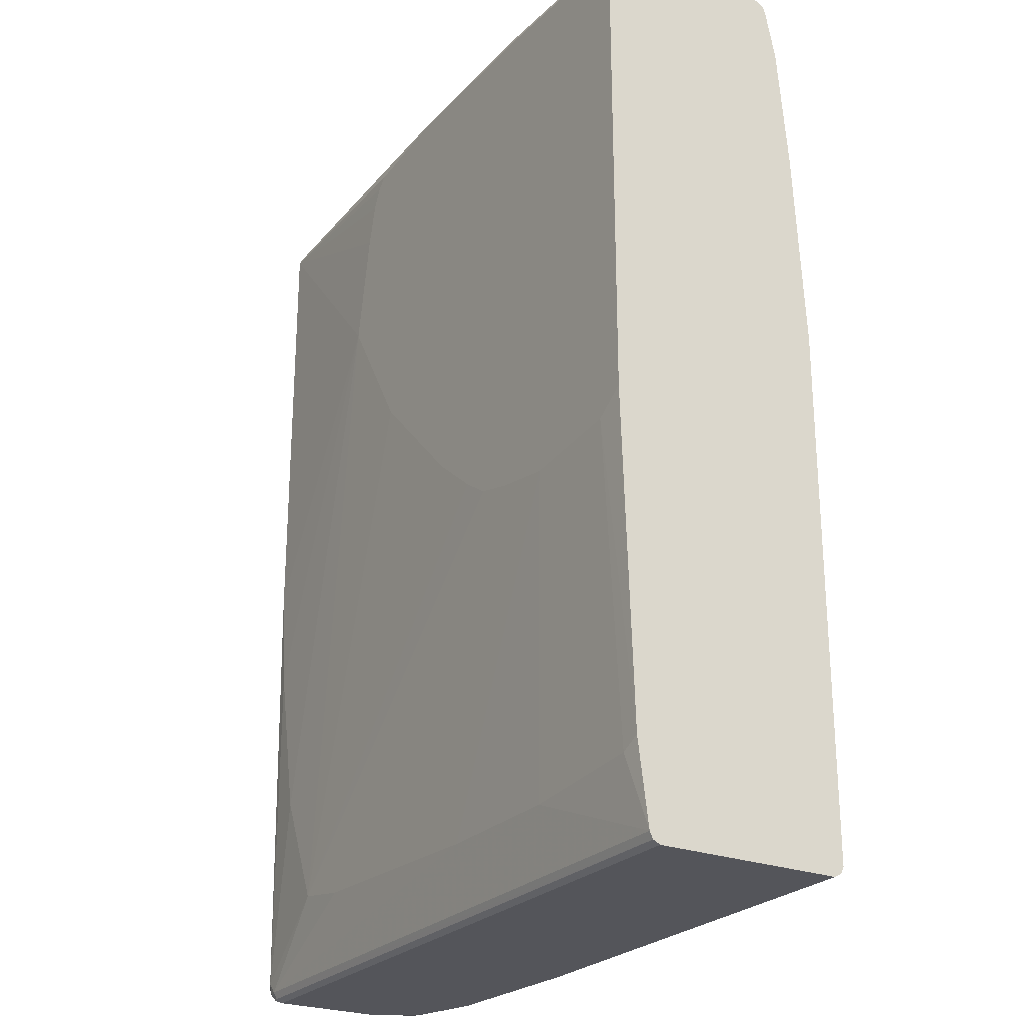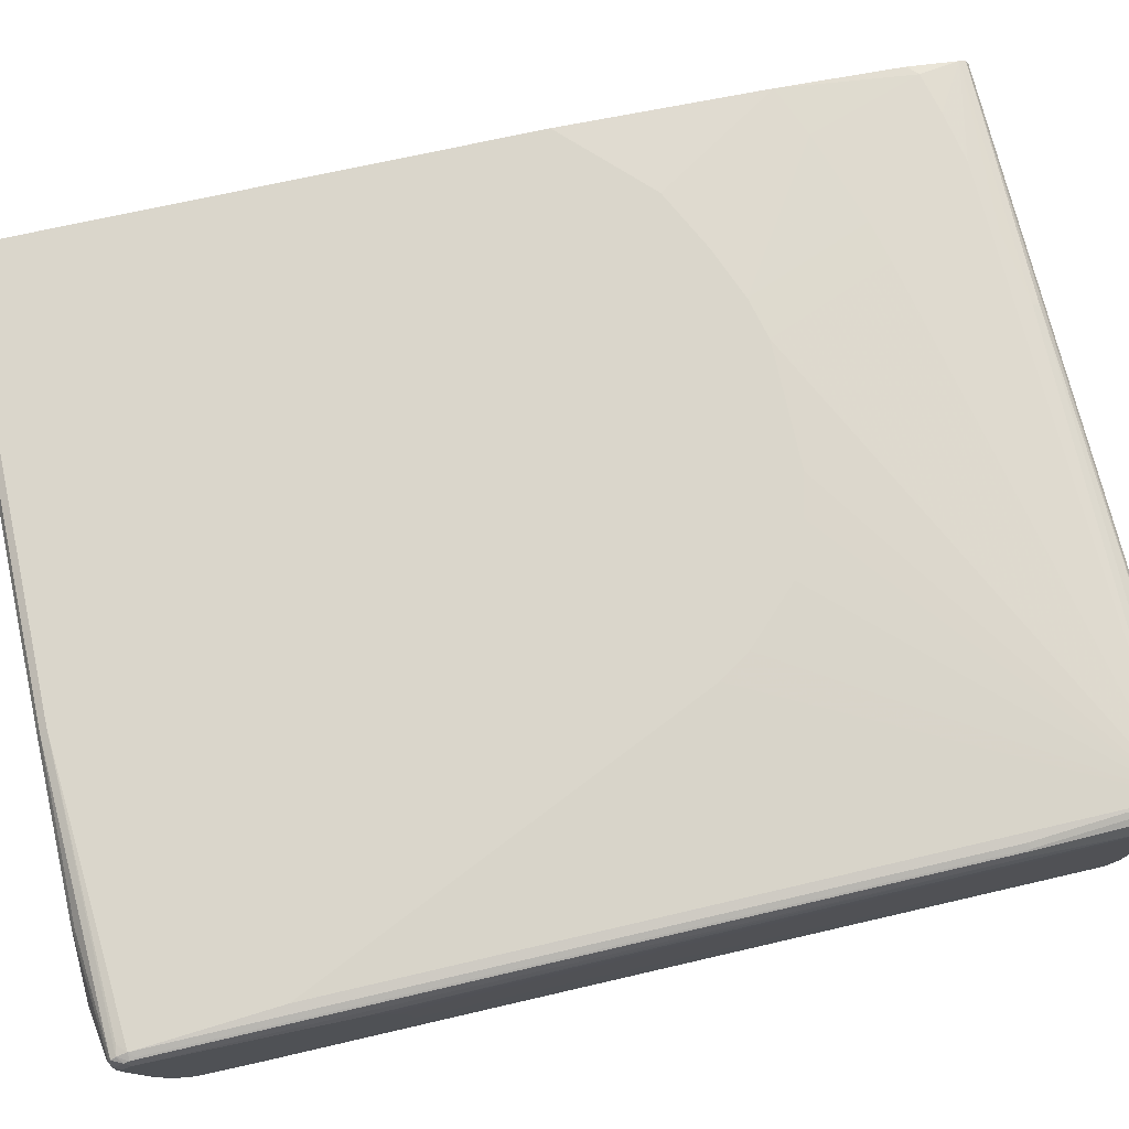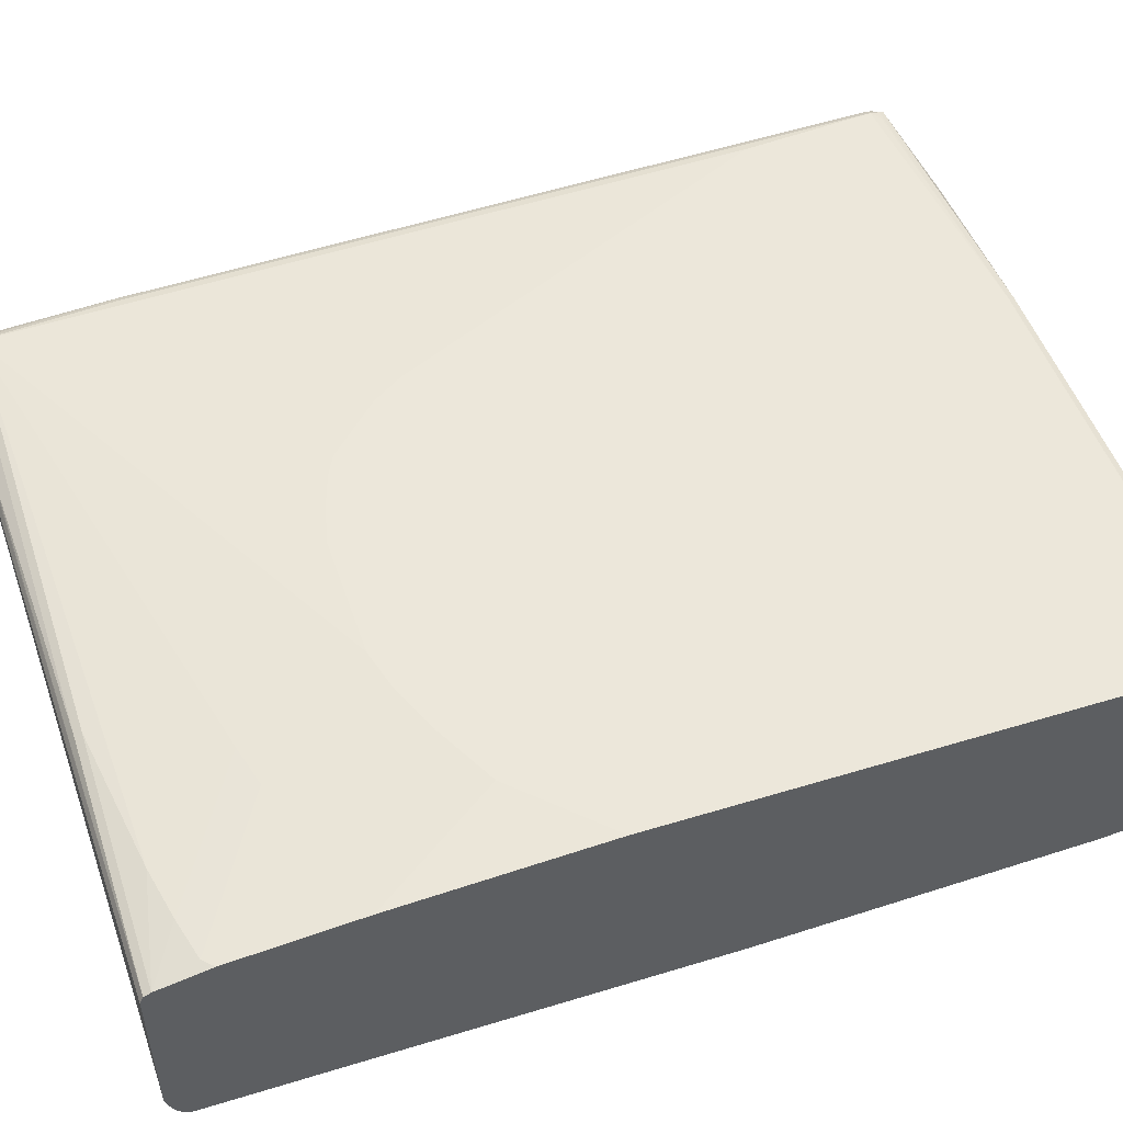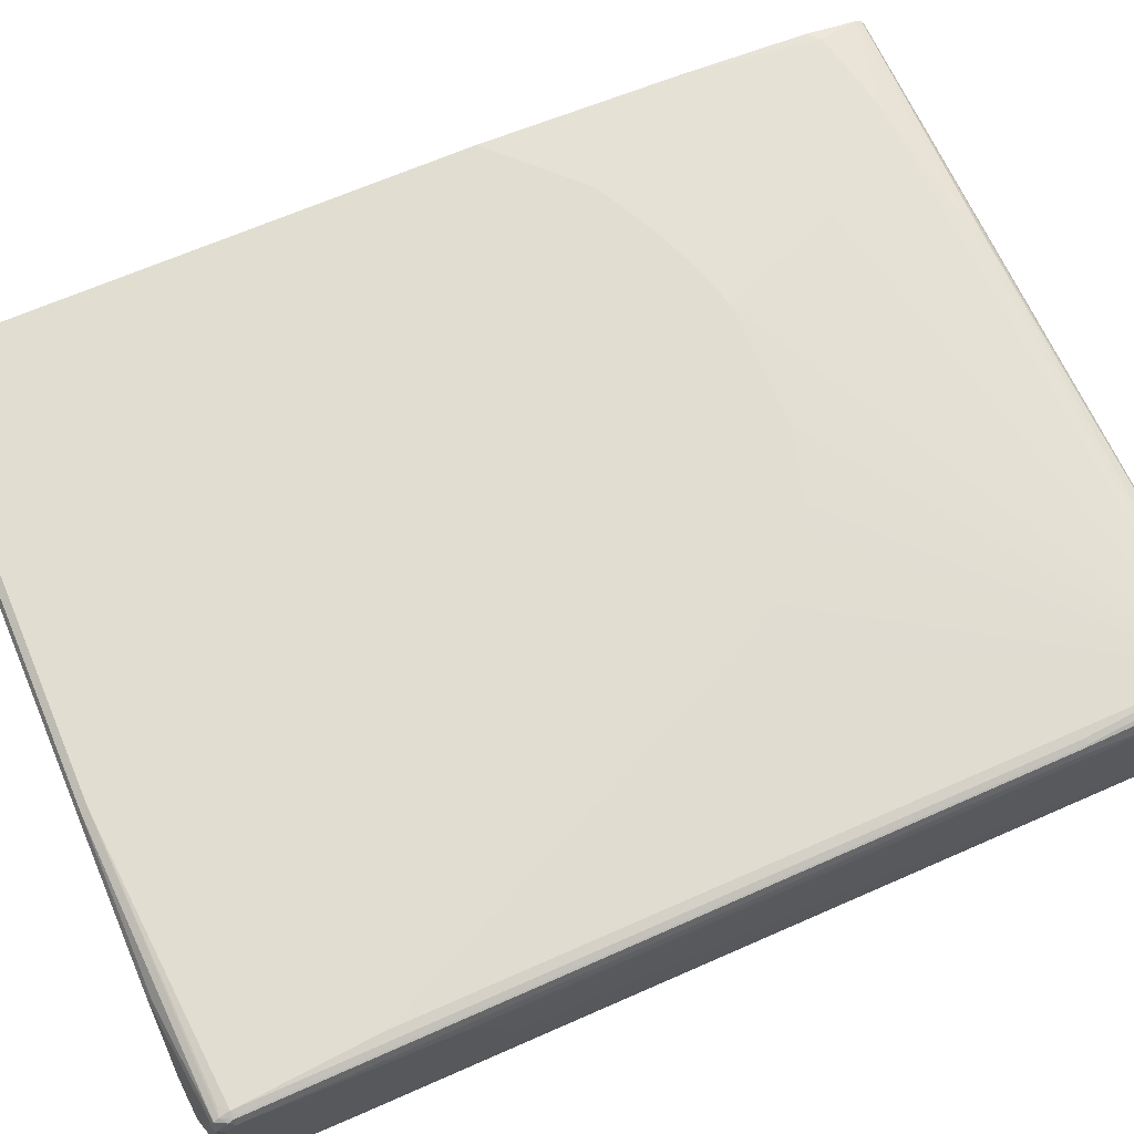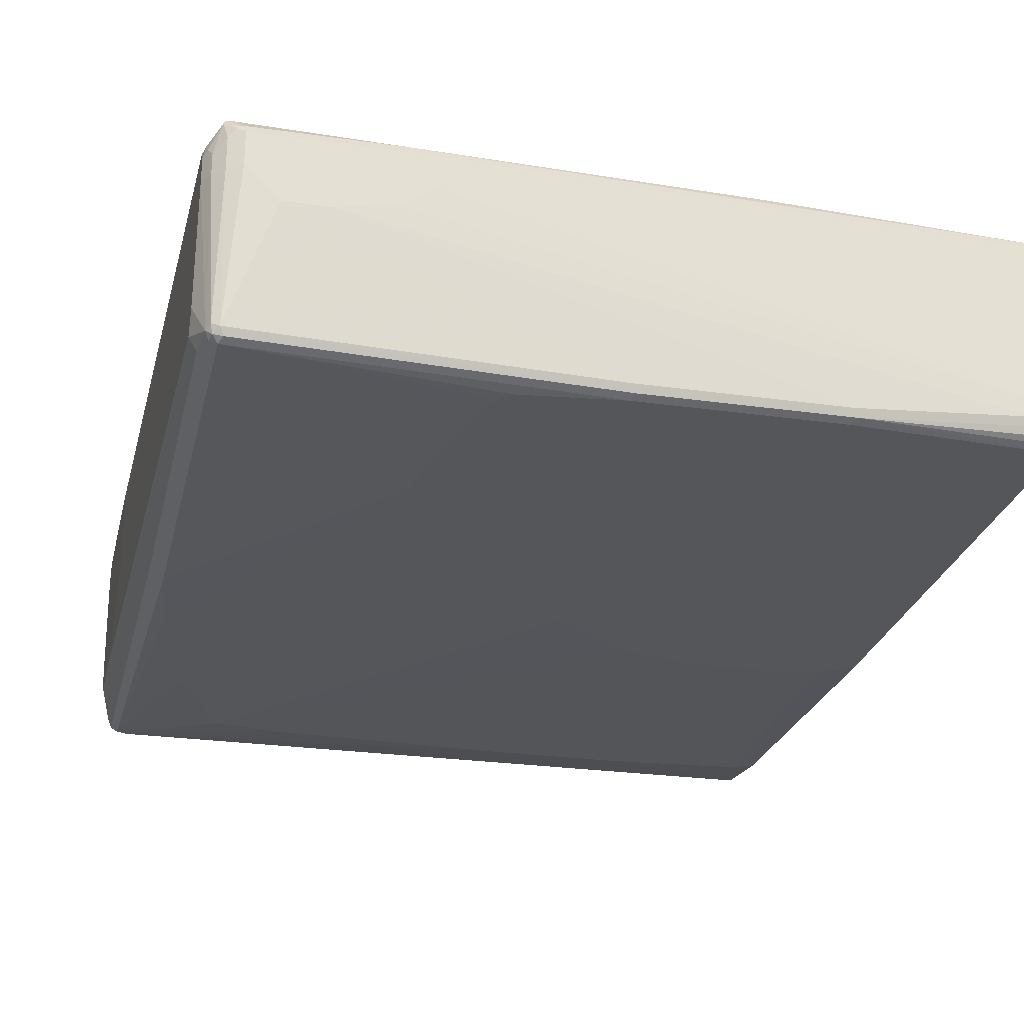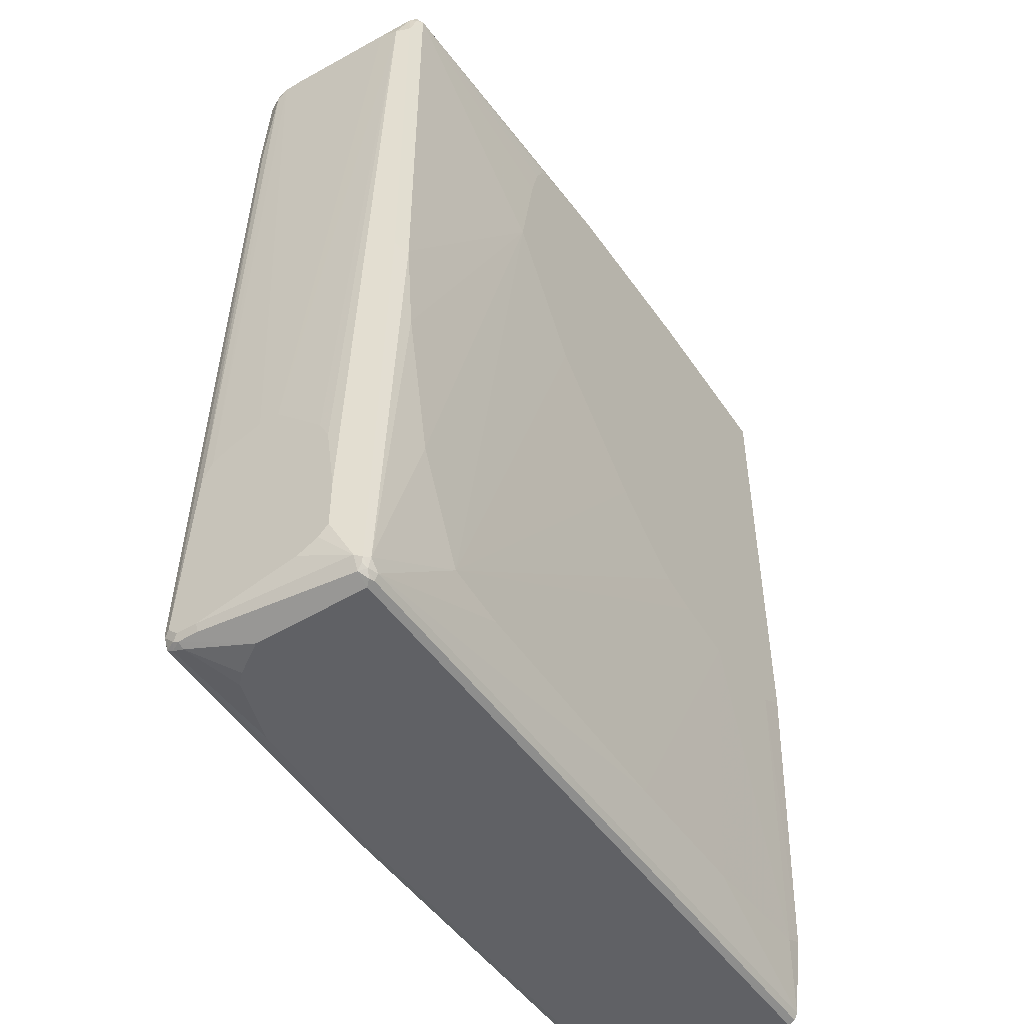
<metadata>
{"format":"obj","ext":"obj","renderer":"f3d","projection":"perspective","resolution":1024,"background":"white","views":[{"elev":-25.0,"azim":-121.8,"up":"+Y"},{"elev":73.9,"azim":77.6,"up":"+Z"},{"elev":50.5,"azim":-108.5,"up":"+Z"},{"elev":68.7,"azim":66.8,"up":"+Z"},{"elev":-25.8,"azim":167.2,"up":"+Z"},{"elev":-49.2,"azim":123.6,"up":"+Y"}]}
</metadata>
<code>
v 0.7059 -0.3069 0.01533
v 0.7059 -0.3069 0.04603
v 0.7059 -0.3375 -0.01533
v 0.6905 0.6291 -0.1227
v 0.6905 0.6444 -0.09207
v 0.6905 0.6598 0.0767
v 0.7059 -0.3222 0.09207
v 0.6905 0.6598 0.1074
v 0.7059 -0.3835 -0.06137
v 0.6803 0.6343 -0.1432
v 0.6752 0.6751 -0.1381
v 0.7059 -0.4143 -0.0767
v 0.7059 -0.5217 -0.09207
v 0.6803 0.6802 0.07161
v 0.6854 0.6701 0.08182
v 0.7059 -0.3375 0.1227
v 0.6867 0.6598 0.1246
v 0.6905 0.6444 0.1227
v 0.6854 0.6701 0.1125
v 0.6598 0.6751 -0.1534
v 0.6701 0.6701 -0.1483
v 0.6803 0.005212 -0.1432
v 0.6675 0.6828 -0.1458
v 0.6701 0.6854 -0.133
v 0.7059 -0.5984 -0.09207
v 0.6803 0.6802 0.1023
v 0.665 0.6956 0.07161
v 0.7059 -0.3682 0.1381
v 0.6803 0.6444 0.1432
v 0.6829 0.6675 0.1266
v 0.6701 0.6854 0.1432
v 0.6675 0.6828 0.1496
v 0.6905 0.4757 0.1381
v 0.3529 0.5524 -0.1688
v 0.3375 0.6138 -0.1688
v 0.3222 0.6444 -0.1688
v 0.3068 0.6598 -0.1688
v 0.1687 0.6751 -0.1688
v 0.6547 0.6854 -0.1483
v 0.6598 1.802e-05 -0.1534
v 0.3836 0.3836 -0.1688
v 0.6854 -0.6648 -0.133
v 0.6701 -0.00504 -0.1483
v 0.6598 0.6904 -0.1381
v 0.7059 -0.6137 -0.0767
v 0.6905 -0.6598 -0.1227
v 0.665 0.6956 0.1176
v 0.6445 0.7059 0.0767
v 0.7059 -0.6445 0.1534
v 0.6829 0.4834 0.1496
v 0.6854 0.4757 0.1483
v 0.6547 0.7007 0.1279
v 0.6598 0.6943 0.1362
v 0.6522 0.6981 0.1343
v 0.6598 0.6854 0.1483
v 0.6598 0.6751 0.1534
v 0.7008 -0.6445 0.1637
v -0.1073 0.6751 -0.1688
v 0.1636 0.6854 -0.1637
v 0.6752 -0.6598 -0.1381
v 0.6445 -0.1533 -0.1534
v 0.5985 -0.3835 -0.1534
v 0.5217 -0.5523 -0.1534
v 0.2608 0.1841 -0.1688
v 0.6829 -0.6713 -0.1304
v 0.6752 -0.677 -0.1343
v 0.1687 0.6904 -0.1534
v 0.5985 0.7059 0.03067
v 0.7059 -0.629 -0.04603
v 0.7059 -0.6598 0.1074
v 0.6803 -0.6803 -0.1227
v 0.6445 0.7059 0.1227
v 0.702 -0.6521 0.1611
v 0.7059 -0.6598 0.1381
v 0.6752 0.4757 0.1534
v 0.6905 -0.6445 0.1688
v 0.6982 -0.6368 0.1649
v 0.6445 0.7007 0.133
v -0.01525 0.6854 0.133
v 0.445 0.7007 0.133
v -0.01525 0.6751 0.1381
v -0.1227 0.6598 0.1381
v -0.2301 0.6444 0.1381
v -0.3069 0.6291 0.1381
v -0.1073 0.5063 0.1534
v -0.0306 0.3222 0.1688
v 0.1535 0.3222 0.1688
v 0.2148 0.3069 0.1688
v 0.2608 0.2914 0.1688
v 0.2915 0.2761 0.1688
v 0.3222 0.2455 0.1688
v 0.3682 0.1994 0.1688
v 0.3989 0.1534 0.1688
v 0.6752 -0.4449 0.1688
v 0.6925 -0.6598 0.1649
v -0.1125 0.6854 -0.1637
v -0.383 0.6598 -0.1688
v 0.6598 -0.6751 -0.1381
v 0.4296 -0.5677 -0.1534
v -0.09199 -0.09197 -0.1688
v -0.0306 -0.07667 -0.1688
v 0.01544 -0.04591 -0.1688
v 0.09208 0.01533 -0.1688
v 0.1381 0.06126 -0.1688
v 0.2454 0.1687 -0.1688
v 0.6675 -0.6866 -0.1304
v 0.6598 -0.6853 -0.133
v -0.1073 0.6904 -0.1534
v 0.5371 0.7059 0.03067
v 0.7008 -0.67 0.1074
v 0.6598 -0.6905 -0.1227
v 0.445 0.7059 0.1227
v 0.6944 -0.6674 0.1611
v 0.702 -0.6674 0.1458
v 0.7008 -0.67 0.1381
v 0.2761 -0.6751 0.1688
v 0.6777 -0.6572 0.1662
v -0.383 0.6854 0.1176
v 0.4373 0.7019 0.1304
v -0.383 0.6755 0.1225
v -0.383 0.6751 0.1227
v -0.3683 0.6138 0.1381
v -0.1687 0.491 0.1534
v -0.09199 0.3069 0.1688
v 0.2813 -0.6853 0.1637
v -0.383 0.6701 -0.1637
v -0.3324 0.6802 -0.1586
v -0.3427 0.6854 -0.1483
v -0.3376 0.6904 -0.1381
v -0.383 -0.06136 -0.1688
v -0.383 -0.6849 -0.1332
v -0.383 -0.6751 -0.1381
v 0.06149 -0.5831 -0.1534
v -0.1841 -0.1073 -0.1688
v -0.383 -0.6853 -0.133
v 0.4603 0.7059 0.04603
v 0.6598 -0.6905 0.04603
v -0.383 -0.6905 -0.1227
v 0.4143 0.7059 0.0767
v -0.383 0.6904 0.1074
v 0.5268 -0.6853 0.1483
v 0.6925 -0.6713 0.1534
v 0.6905 -0.6751 0.1381
v -0.383 -0.6751 0.1688
v -0.383 0.5991 0.1381
v -0.3069 0.4449 0.1534
v -0.2148 0.4757 0.1534
v -0.383 0.4142 0.1534
v -0.1687 0.2761 0.1688
v -0.383 -0.6853 0.1637
v -0.383 -0.6899 0.1548
v 0.2761 -0.6905 0.1534
v 0.5217 -0.6905 0.1381
v -0.383 0.6758 -0.1579
v -0.383 0.6779 -0.1557
v -0.383 0.6787 -0.1541
v -0.383 0.6863 -0.1388
v -0.383 0.6904 -0.1227
v -0.3376 -0.09197 -0.1688
v -0.383 -0.5523 -0.1534
v -0.3529 -0.5677 -0.1534
v -0.1534 -0.5831 -0.1534
v 0.4296 0.7059 0.06137
v 0.6291 -0.6905 0.09207
v -0.383 -0.6905 0.1534
v 0.6138 -0.6905 0.1074
v -0.383 0.108 0.1688
v -0.3529 0.1381 0.1688
v -0.3069 0.1841 0.1688
v -0.2608 0.2301 0.1688
v -0.1994 0.2608 0.1688
f 1 2 7
f 82 121 83
f 81 121 82
f 81 120 121
f 81 118 120
f 80 119 118
f 80 112 119
f 79 80 118
f 79 118 81
f 76 117 95
f 76 116 117
f 76 144 116
f 76 167 144
f 76 168 167
f 76 169 168
f 76 170 169
f 76 171 170
f 76 149 171
f 83 121 84
f 76 124 149
f 84 121 122
f 84 123 85
f 97 165 151
f 97 138 165
f 97 135 138
f 97 131 135
f 97 132 131
f 97 160 132
f 97 130 160
f 96 129 108
f 96 128 129
f 96 127 128
f 96 126 127
f 96 97 126
f 95 125 113
f 95 116 125
f 95 117 116
f 85 124 86
f 85 123 124
f 84 122 123
f 76 86 124
f 76 87 86
f 76 88 87
f 66 71 106
f 65 71 66
f 63 105 64
f 63 104 105
f 63 103 104
f 63 102 103
f 63 101 102
f 63 100 101
f 63 134 100
f 63 99 134
f 63 98 99
f 60 62 61
f 60 63 62
f 60 98 63
f 60 66 98
f 59 108 67
f 59 96 108
f 66 106 107
f 66 107 98
f 67 108 109
f 67 109 68
f 76 89 88
f 76 90 89
f 76 91 90
f 76 92 91
f 76 93 92
f 76 94 93
f 75 94 76
f 74 114 115
f 97 151 150
f 73 113 114
f 72 80 78
f 72 112 80
f 71 111 106
f 71 137 111
f 71 115 137
f 71 110 115
f 70 115 110
f 70 74 115
f 73 95 113
f 58 97 96
f 97 150 144
f 97 167 148
f 129 158 136
f 129 157 158
f 128 157 129
f 128 156 157
f 128 155 156
f 127 155 128
f 127 154 155
f 126 154 127
f 125 153 141
f 125 152 153
f 125 151 152
f 125 150 151
f 124 146 149
f 124 147 146
f 123 147 124
f 122 148 146
f 122 145 148
f 130 159 160
f 122 147 123
f 132 160 161
f 133 162 134
f 159 161 160
f 151 165 152
f 148 171 149
f 148 170 171
f 148 169 170
f 148 167 168
f 146 148 149
f 143 166 164
f 142 153 166
f 142 166 143
f 141 153 142
f 139 158 140
f 139 163 158
f 137 143 164
f 136 158 163
f 134 161 159
f 134 162 161
f 132 161 162
f 122 146 147
f 121 145 122
f 118 119 140
f 99 133 134
f 98 133 99
f 98 162 133
f 98 132 162
f 98 131 132
f 98 107 131
f 97 154 126
f 97 155 154
f 97 156 155
f 97 157 156
f 97 158 157
f 97 140 158
f 97 118 140
f 97 120 118
f 97 121 120
f 97 145 121
f 97 148 145
f 106 111 107
f 107 111 138
f 107 138 135
f 107 135 131
f 116 150 125
f 116 144 150
f 115 143 137
f 115 142 143
f 114 142 115
f 113 142 114
f 113 141 142
f 113 125 141
f 97 144 167
f 112 140 119
f 111 165 138
f 111 152 165
f 111 153 152
f 111 166 153
f 111 164 166
f 111 137 164
f 109 129 136
f 108 129 109
f 112 139 140
f 57 95 73
f 148 168 169
f 57 77 76
f 20 36 37
f 20 35 36
f 20 34 35
f 19 31 30
f 19 26 31
f 18 33 28
f 18 29 33
f 17 32 29
f 17 31 32
f 17 30 31
f 17 19 30
f 17 29 18
f 16 18 28
f 14 47 26
f 14 27 47
f 14 24 27
f 14 19 15
f 20 37 38
f 14 26 19
f 20 38 59
f 20 39 23
f 29 32 50
f 28 33 49
f 27 72 47
f 27 48 72
f 27 44 48
f 26 47 31
f 25 46 42
f 25 45 46
f 24 44 27
f 23 44 24
f 23 39 44
f 22 43 40
f 22 42 43
f 22 25 42
f 20 41 34
f 20 40 41
f 20 23 21
f 20 59 39
f 11 24 14
f 11 23 24
f 11 21 23
f 1 8 2
f 1 6 8
f 1 5 6
f 1 4 5
f 1 3 4
f 1 9 3
f 1 12 9
f 1 13 12
f 1 25 13
f 1 45 25
f 1 69 45
f 1 70 69
f 1 74 70
f 1 49 74
f 1 16 28
f 1 7 16
f 57 76 95
f 2 8 7
f 3 9 4
f 4 10 11
f 4 11 5
f 10 40 20
f 10 22 40
f 10 25 22
f 10 13 25
f 10 21 11
f 10 20 21
f 8 19 17
f 8 18 16
f 29 50 51
f 8 17 18
f 6 19 8
f 6 15 19
f 6 14 15
f 6 11 14
f 5 11 6
f 4 13 10
f 4 12 13
f 4 9 12
f 7 8 16
f 29 51 33
f 1 28 49
f 31 52 53
f 50 77 57
f 50 76 77
f 50 75 76
f 49 114 74
f 49 73 114
f 49 57 73
f 48 112 72
f 48 139 112
f 48 163 139
f 48 136 163
f 48 109 136
f 48 68 109
f 47 72 52
f 46 71 65
f 46 110 71
f 46 70 110
f 46 69 70
f 50 57 51
f 45 69 46
f 52 72 54
f 54 72 78
f 31 47 52
f 56 93 94
f 56 91 92
f 56 90 91
f 56 89 90
f 56 88 89
f 56 87 88
f 56 86 87
f 56 85 86
f 56 84 85
f 56 83 84
f 56 82 83
f 56 81 82
f 55 80 79
f 55 78 80
f 55 81 56
f 55 79 81
f 52 54 53
f 44 59 67
f 56 92 93
f 44 67 68
f 34 101 100
f 34 102 101
f 34 103 102
f 34 104 103
f 34 105 104
f 34 64 105
f 34 41 64
f 33 57 49
f 33 51 57
f 32 75 50
f 32 56 75
f 32 55 56
f 32 78 55
f 32 54 78
f 32 53 54
f 44 68 48
f 31 53 32
f 34 100 134
f 34 134 159
f 56 94 75
f 34 130 97
f 34 159 130
f 42 65 66
f 42 46 65
f 41 63 64
f 41 62 63
f 41 61 62
f 40 61 41
f 40 60 61
f 40 42 60
f 42 66 60
f 39 59 44
f 40 43 42
f 34 58 38
f 34 38 37
f 34 37 36
f 34 97 58
f 38 96 59
f 38 58 96
f 34 36 35

</code>
